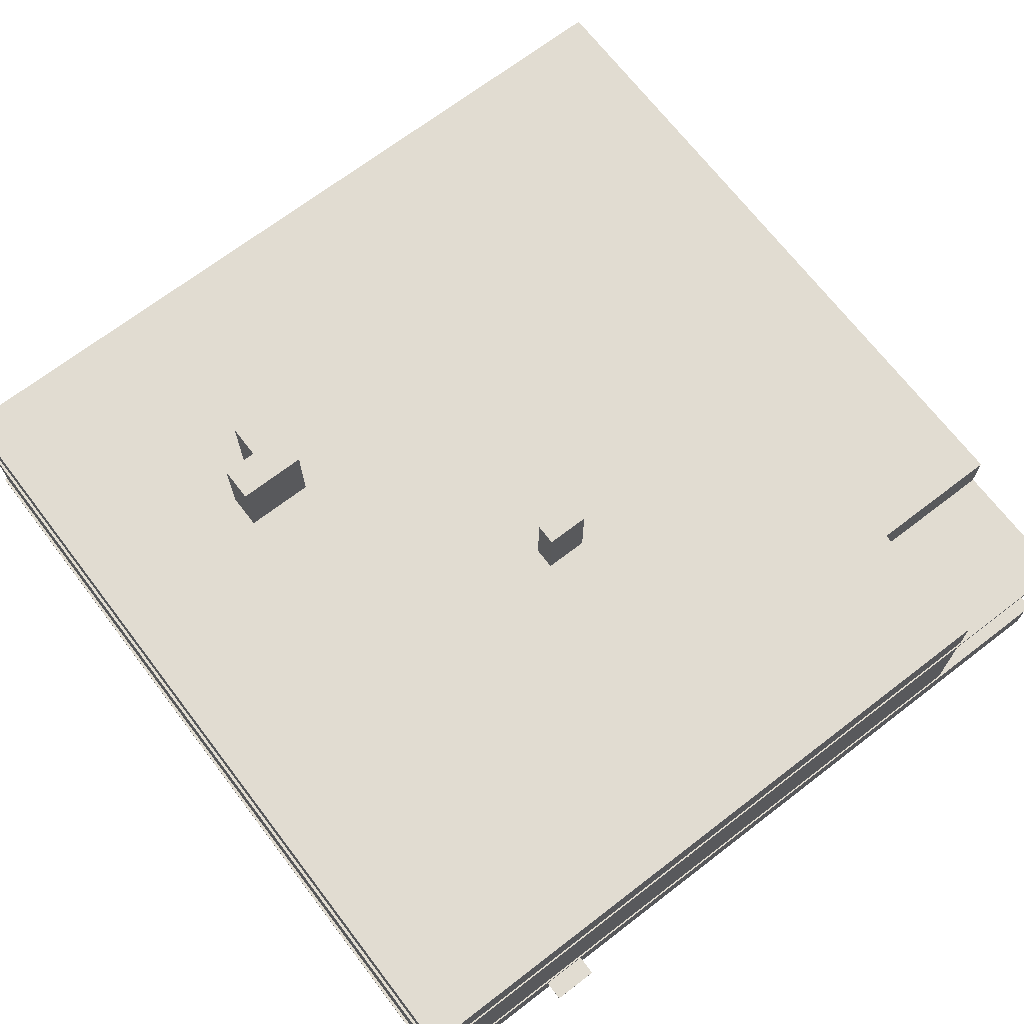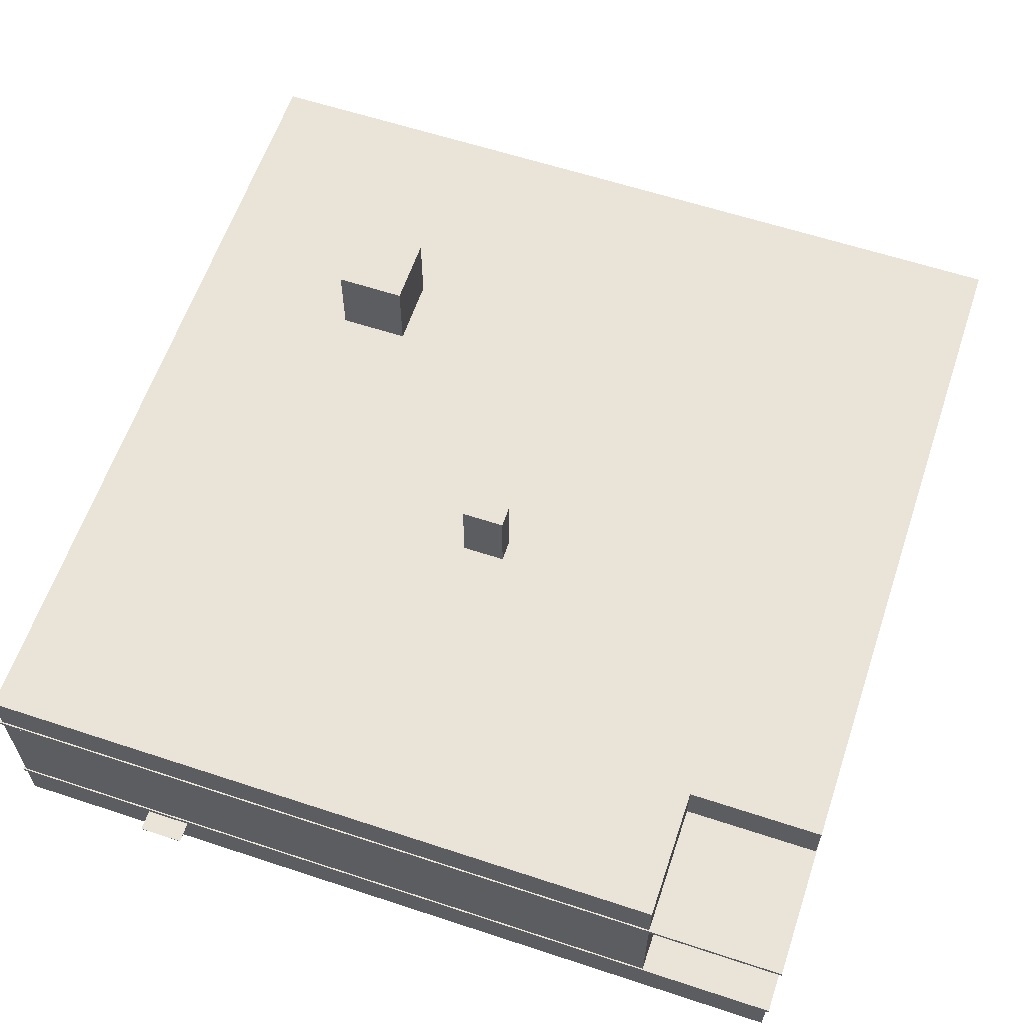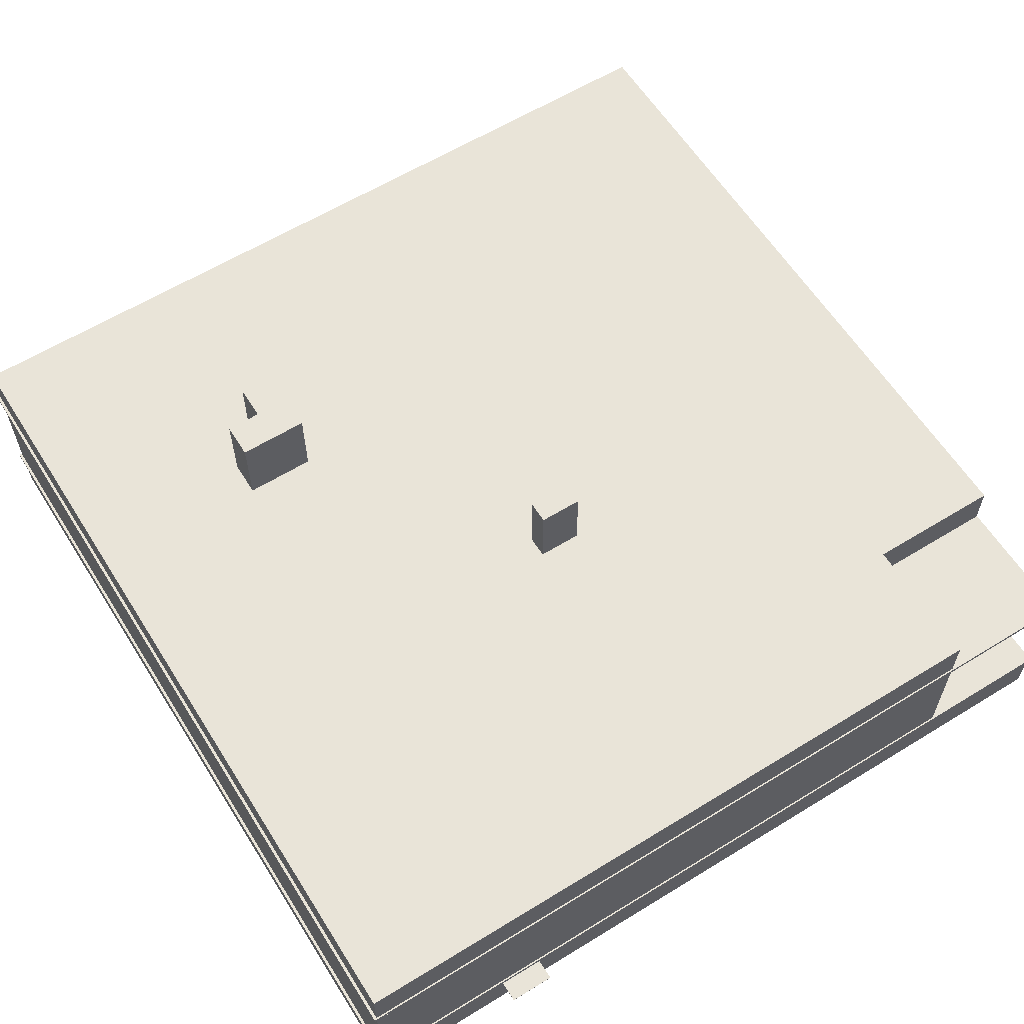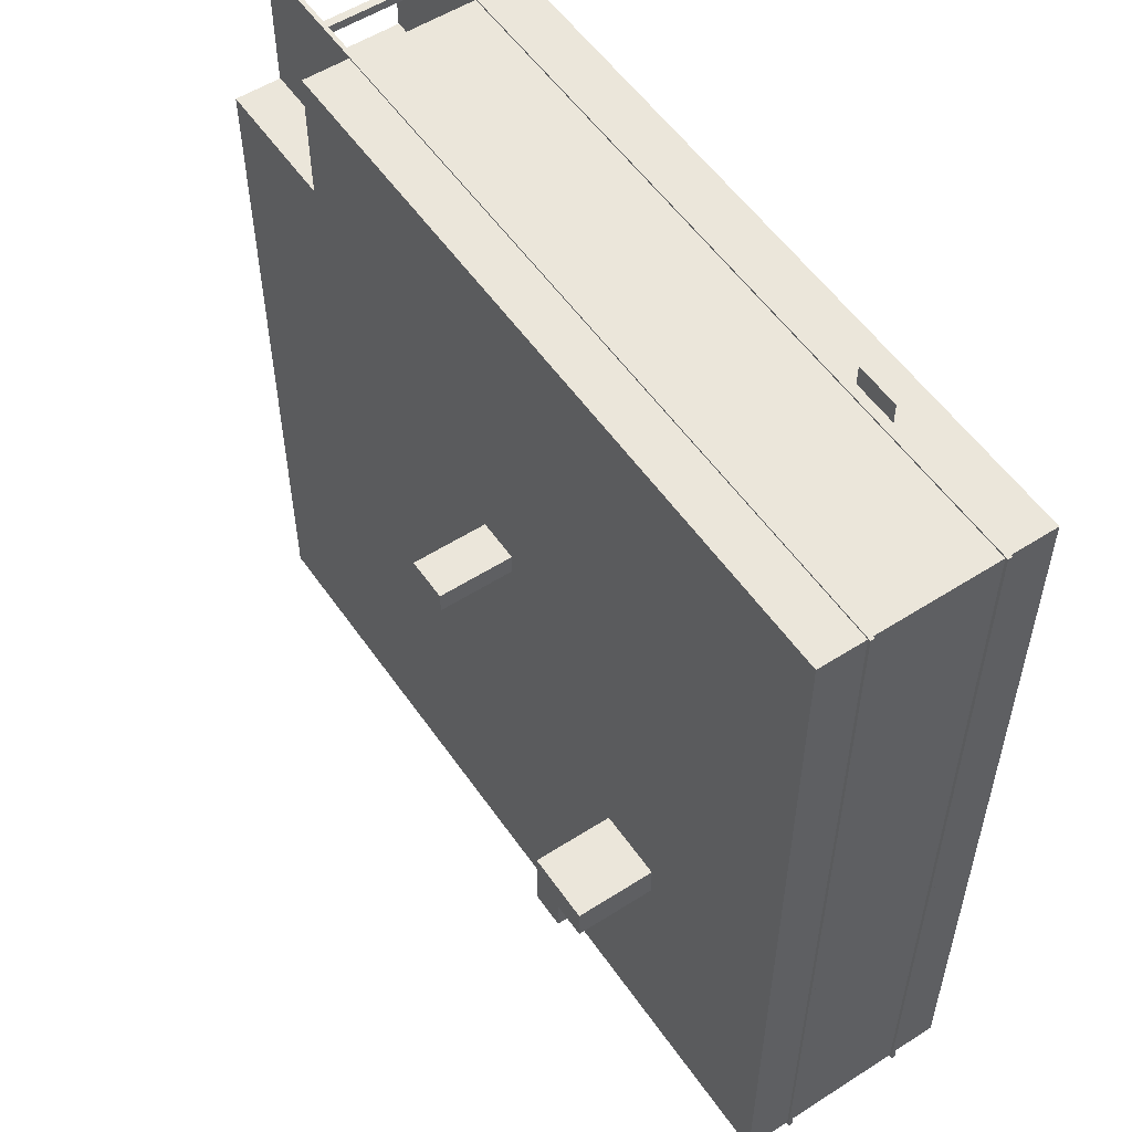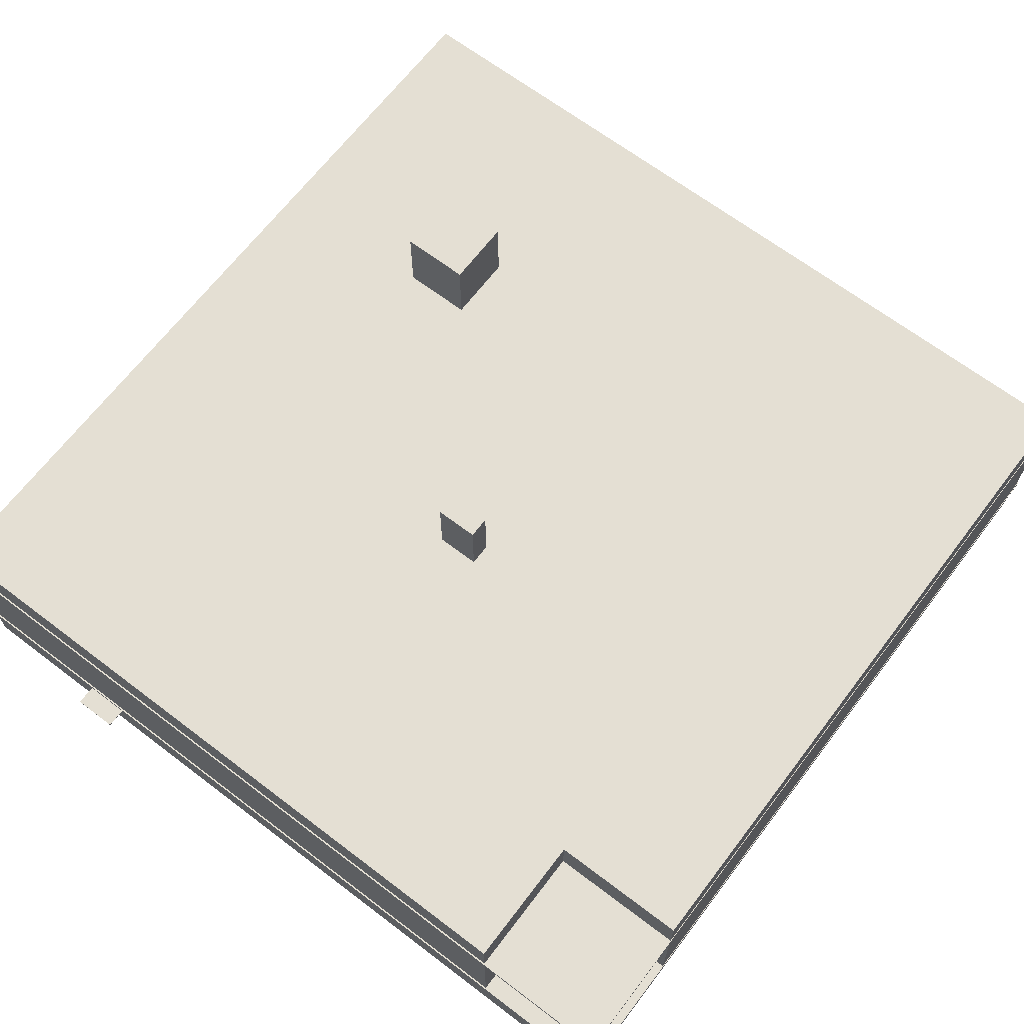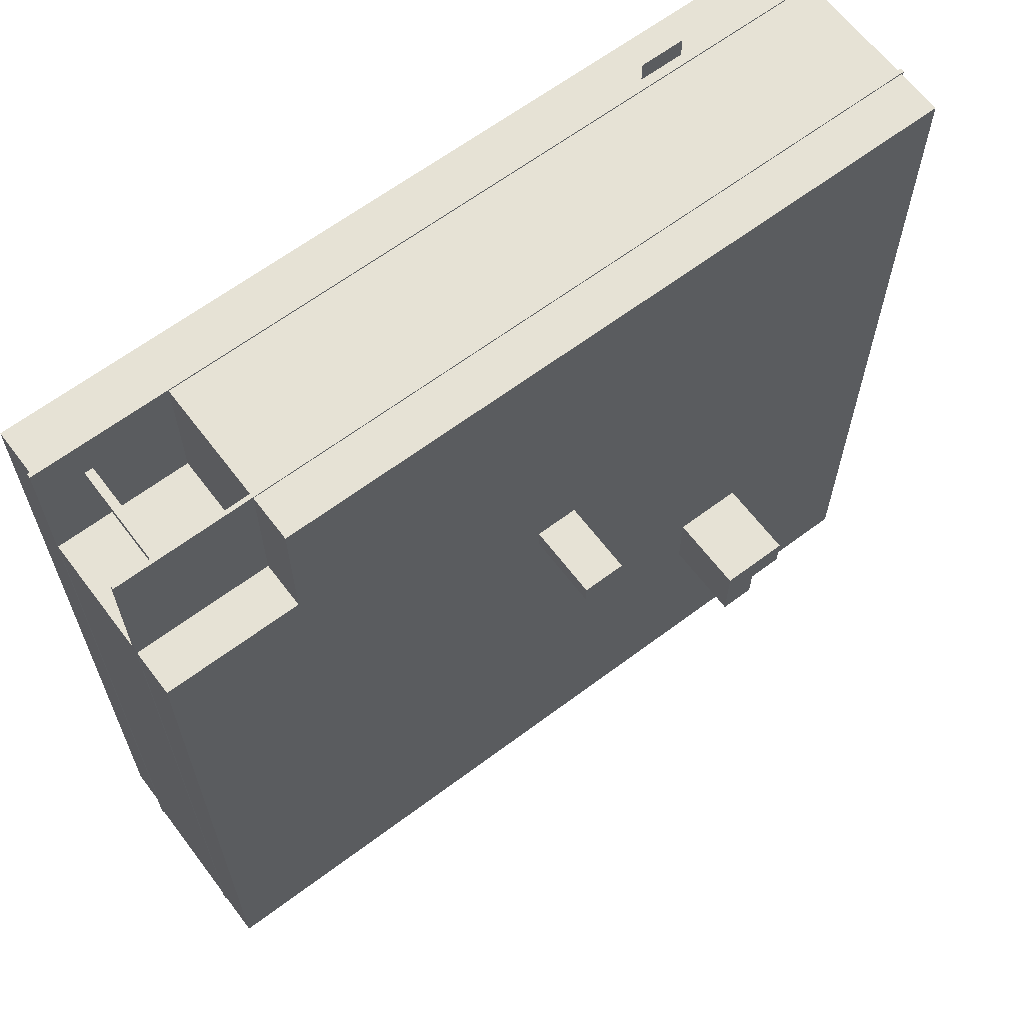
<metadata>
{"format":"obj","ext":"obj","renderer":"f3d","projection":"perspective","resolution":1024,"background":"white","views":[{"elev":69.3,"azim":-37.5,"up":"+Y"},{"elev":60.9,"azim":18.6,"up":"+Y"},{"elev":60.6,"azim":-32.1,"up":"+Y"},{"elev":54.7,"azim":-124.1,"up":"+Z"},{"elev":66.7,"azim":37.3,"up":"+Y"},{"elev":64.0,"azim":142.9,"up":"+Z"}]}
</metadata>
<code>
v  8.626 1.082 8.827
v  8.626 1.082 8.63
v  8.823 1.082 8.63
v  8.823 1.082 8.827
v  8.626 4.035 8.827
v  8.823 4.035 8.827
v  8.823 4.035 8.63
v  8.626 4.035 8.63
v  -4.12 7.078 -4.821
v  -4.923 7.078 -4.821
v  -4.923 7.078 -4.018
v  -4.12 7.078 -4.018
v  -4.923 7.078 -3.214
v  -4.12 7.078 -3.214
v  -5.727 7.078 -4.018
v  -5.727 7.078 -3.214
v  -4.12 5.217 -4.018
v  -4.12 5.217 -4.821
v  -4.923 5.217 -4.821
v  -4.923 5.217 -4.018
v  -5.727 5.217 -4.018
v  -5.727 5.217 -3.214
v  -4.923 5.217 -3.214
v  -4.12 5.217 -3.214
v  -0.5023 6.962 2.232
v  -7.153e-06 6.962 2.232
v  -7.629e-06 6.962 1.73
v  -0.5023 6.962 1.73
v  0.5023 6.962 2.232
v  0.5023 6.962 1.73
v  -0.5023 5.217 1.73
v  -0.5023 5.217 2.232
v  -7.153e-06 5.217 2.232
v  0.5023 5.217 2.232
v  0.5023 5.217 1.73
v  -7.629e-06 5.217 1.73
v  6.433 0.935 -10.34
v  6.433 0.935 -9.794
v  5.378 0.935 -9.794
v  5.378 0.935 -10.34
v  6.433 0.9498 -10.34
v  5.378 0.9498 -10.34
v  5.378 0.9498 -9.794
v  6.433 0.9498 -9.794
v  -6.432 0.935 10.34
v  -6.432 0.935 9.794
v  -5.378 0.935 9.794
v  -5.378 0.935 10.34
v  -6.432 0.9498 10.34
v  -5.378 0.9498 10.34
v  -5.378 0.9498 9.794
v  -6.432 0.9498 9.794
v  -9.812 1.107 9.841
v  -9.812 1.107 6.736
v  6.677 1.107 6.736
v  6.677 1.107 9.841
v  -9.812 5.217 9.841
v  6.677 5.217 9.841
v  6.677 5.217 6.736
v  -9.812 5.217 6.736
v  6.677 5.217 -9.833
v  -9.812 5.217 -9.833
v  9.859 1.107 6.736
v  9.859 1.107 -9.833
v  9.859 5.217 -9.833
v  9.859 5.217 6.736
v  6.677 1.107 -9.833
v  -9.812 1.107 -9.833
v  -9.878 4.035 9.876
v  -9.878 4.035 -9.908
v  9.875 4.035 -9.908
v  9.875 4.035 9.876
v  -9.878 4.135 9.876
v  9.875 4.135 9.876
v  9.875 4.135 -9.908
v  -9.878 4.135 -9.908
v  -9.812 -1.8e-06 9.841
v  9.809 -1.8e-06 9.841
v  9.809 1.083 9.841
v  -9.812 1.083 9.841
v  9.809 -1.8e-06 -9.802
v  9.809 1.083 -9.802
v  -9.812 -1.8e-06 -9.802
v  -9.812 1.083 -9.802
v  -9.878 1.09 9.876
v  -9.878 1.09 -9.908
v  9.875 1.09 -9.908
v  9.875 1.09 9.876
v  -9.878 1.19 9.876
v  9.875 1.19 9.876
v  9.875 1.19 -9.908
v  -9.878 1.19 -9.908
g LOD01_Building_3stores_School
f 1 2 3
f 3 4 1
f 5 6 7
f 7 8 5
f 1 4 6
f 6 5 1
f 4 3 7
f 7 6 4
f 3 2 8
f 8 7 3
f 2 1 5
f 5 8 2
f 9 10 11
f 11 12 9
f 12 11 13
f 13 14 12
f 11 15 16
f 16 13 11
f 17 18 9
f 9 12 17
f 18 19 10
f 10 9 18
f 19 20 11
f 11 10 19
f 20 21 15
f 15 11 20
f 21 22 16
f 16 15 21
f 22 23 13
f 13 16 22
f 23 24 14
f 14 13 23
f 24 17 12
f 12 14 24
f 25 26 27
f 27 28 25
f 26 29 30
f 30 27 26
f 31 32 25
f 25 28 31
f 32 33 26
f 26 25 32
f 33 34 29
f 29 26 33
f 34 35 30
f 30 29 34
f 35 36 27
f 27 30 35
f 36 31 28
f 28 27 36
f 37 38 39
f 39 40 37
f 41 42 43
f 43 44 41
f 37 40 42
f 42 41 37
f 40 39 43
f 43 42 40
f 39 38 44
f 44 43 39
f 38 37 41
f 41 44 38
f 45 46 47
f 47 48 45
f 49 50 51
f 51 52 49
f 45 48 50
f 50 49 45
f 48 47 51
f 51 50 48
f 47 46 52
f 52 51 47
f 46 45 49
f 49 52 46
f 53 54 55
f 55 56 53
f 57 58 59
f 59 60 57
f 60 59 61
f 61 62 60
f 53 56 58
f 58 57 53
f 56 55 59
f 59 58 56
f 63 64 65
f 65 66 63
f 67 68 62
f 62 61 67
f 68 54 60
f 60 62 68
f 54 53 57
f 57 60 54
f 61 59 66
f 66 65 61
f 59 55 63
f 63 66 59
f 55 67 64
f 64 63 55
f 67 61 65
f 65 64 67
f 69 70 71
f 71 72 69
f 73 74 75
f 75 76 73
f 69 72 74
f 74 73 69
f 72 71 75
f 75 74 72
f 71 70 76
f 76 75 71
f 70 69 73
f 73 76 70
f 77 78 79
f 79 80 77
f 78 81 82
f 82 79 78
f 81 83 84
f 84 82 81
f 83 77 80
f 80 84 83
f 85 86 87
f 87 88 85
f 89 90 91
f 91 92 89
f 85 88 90
f 90 89 85
f 88 87 91
f 91 90 88
f 87 86 92
f 92 91 87
f 86 85 89
f 89 92 86

</code>
